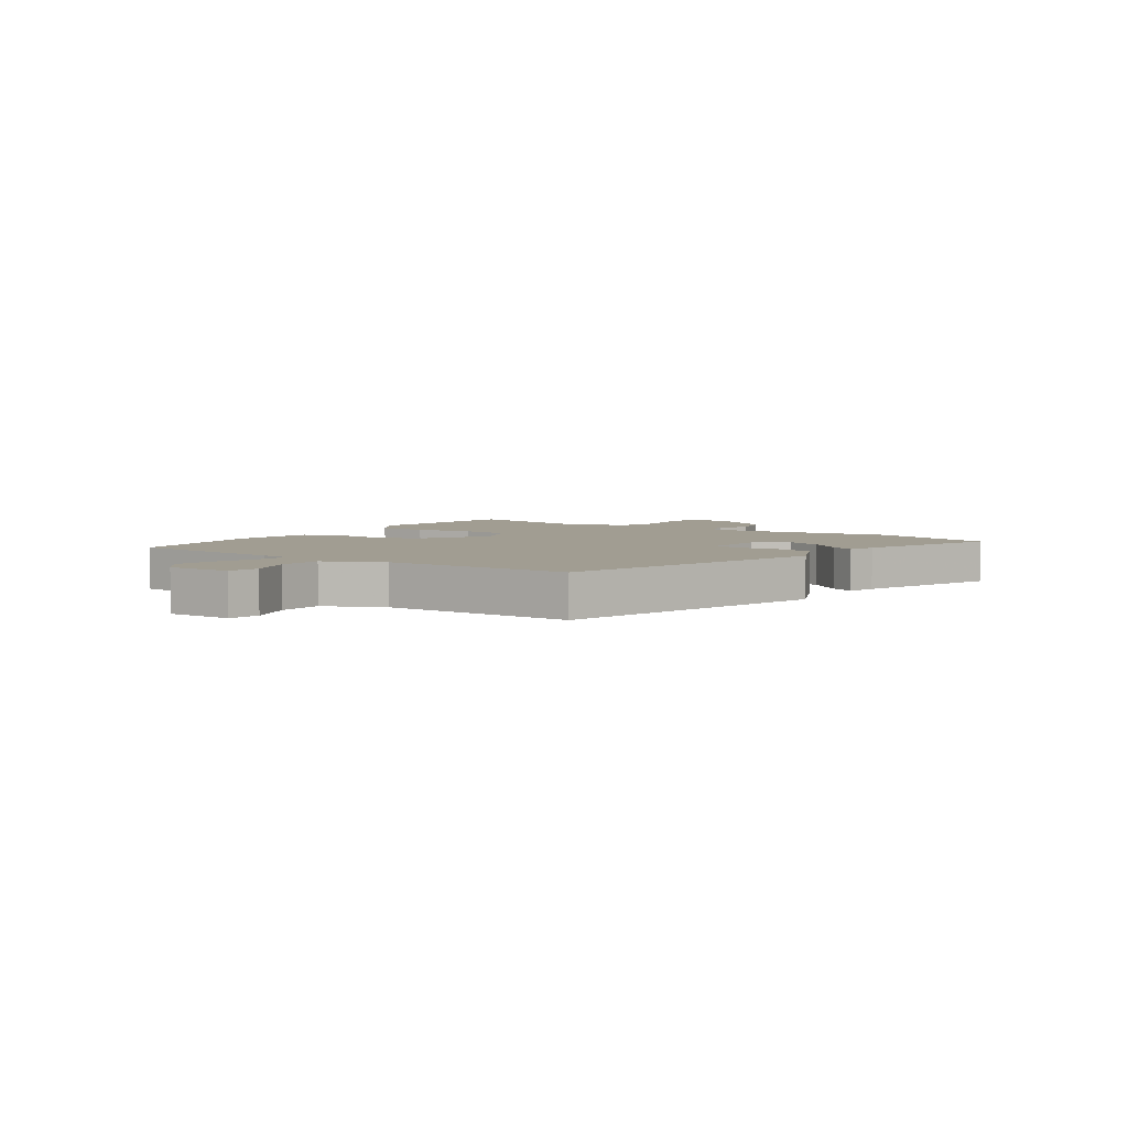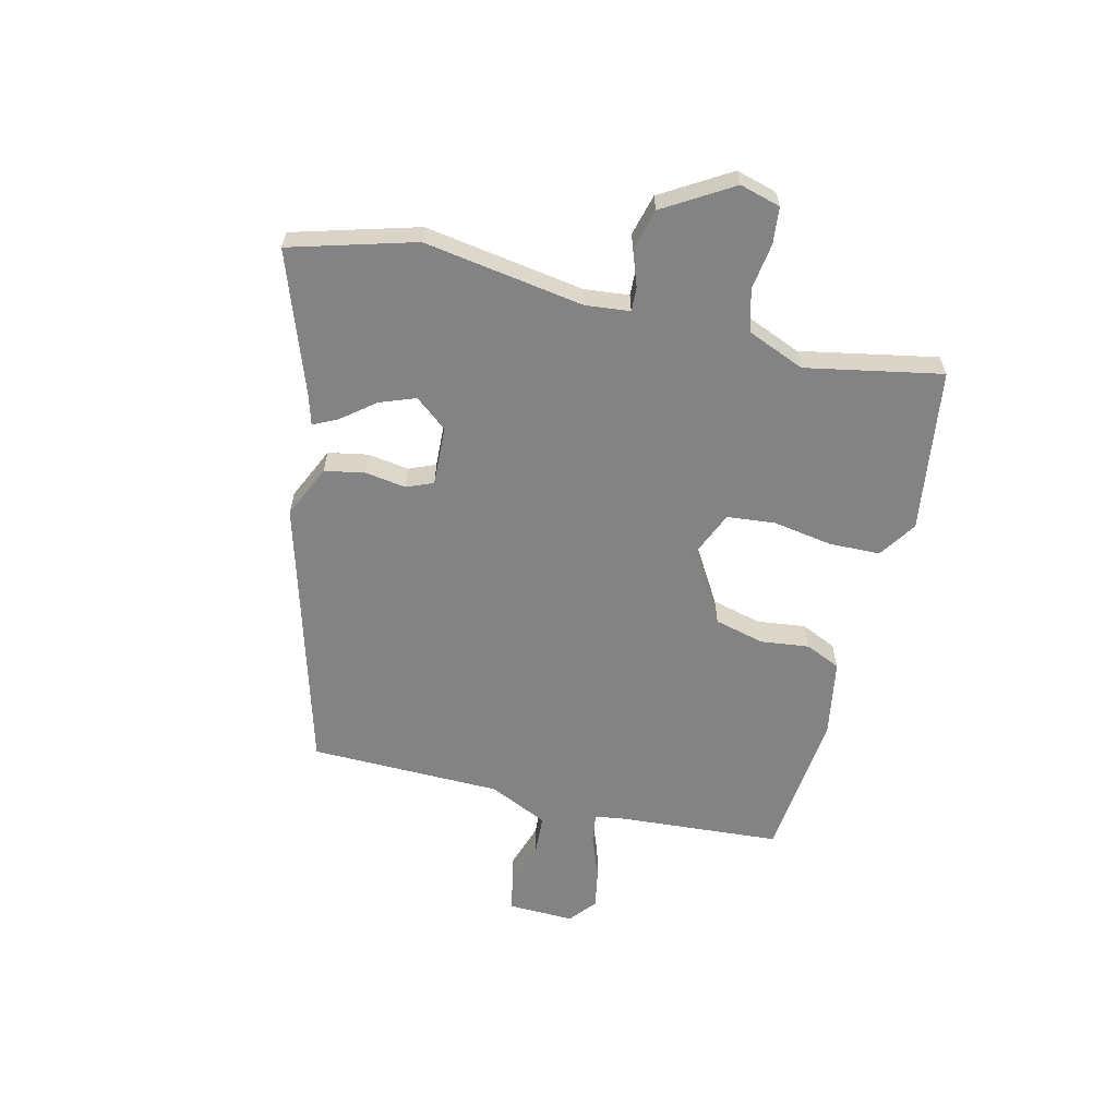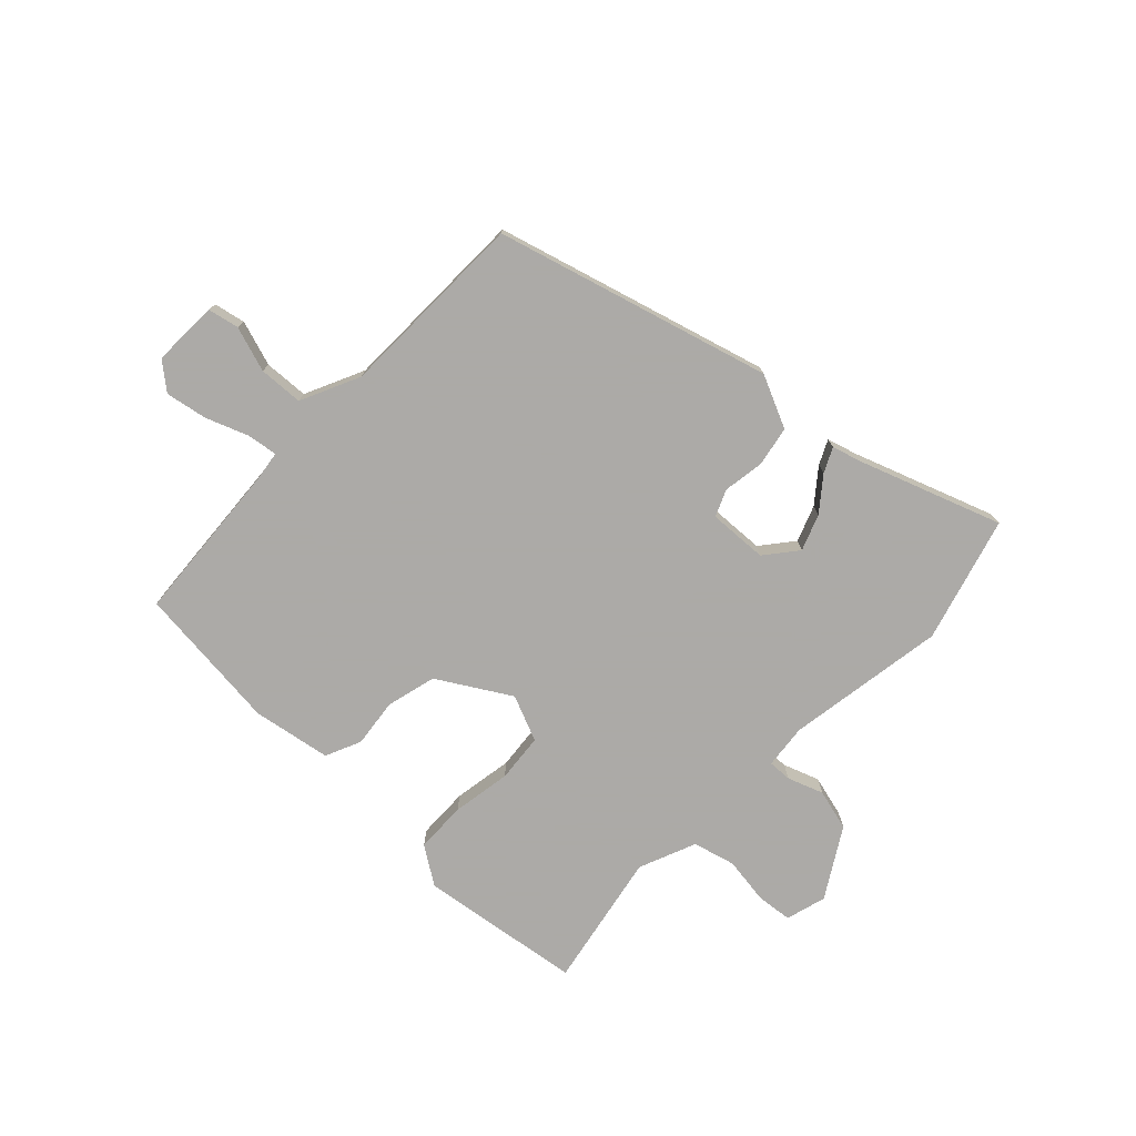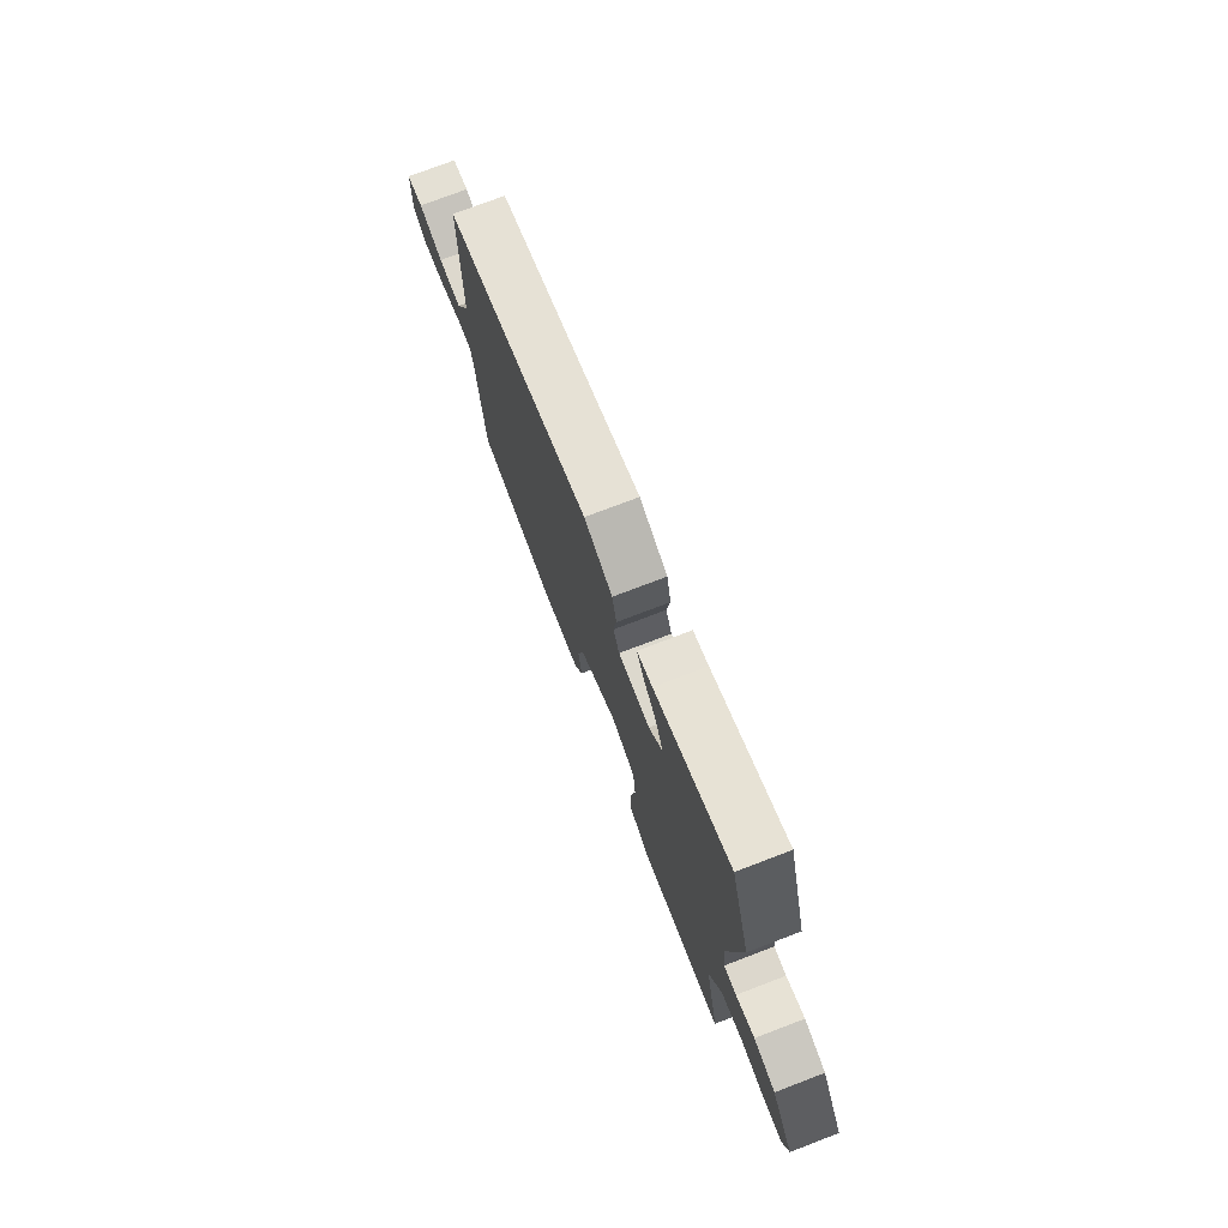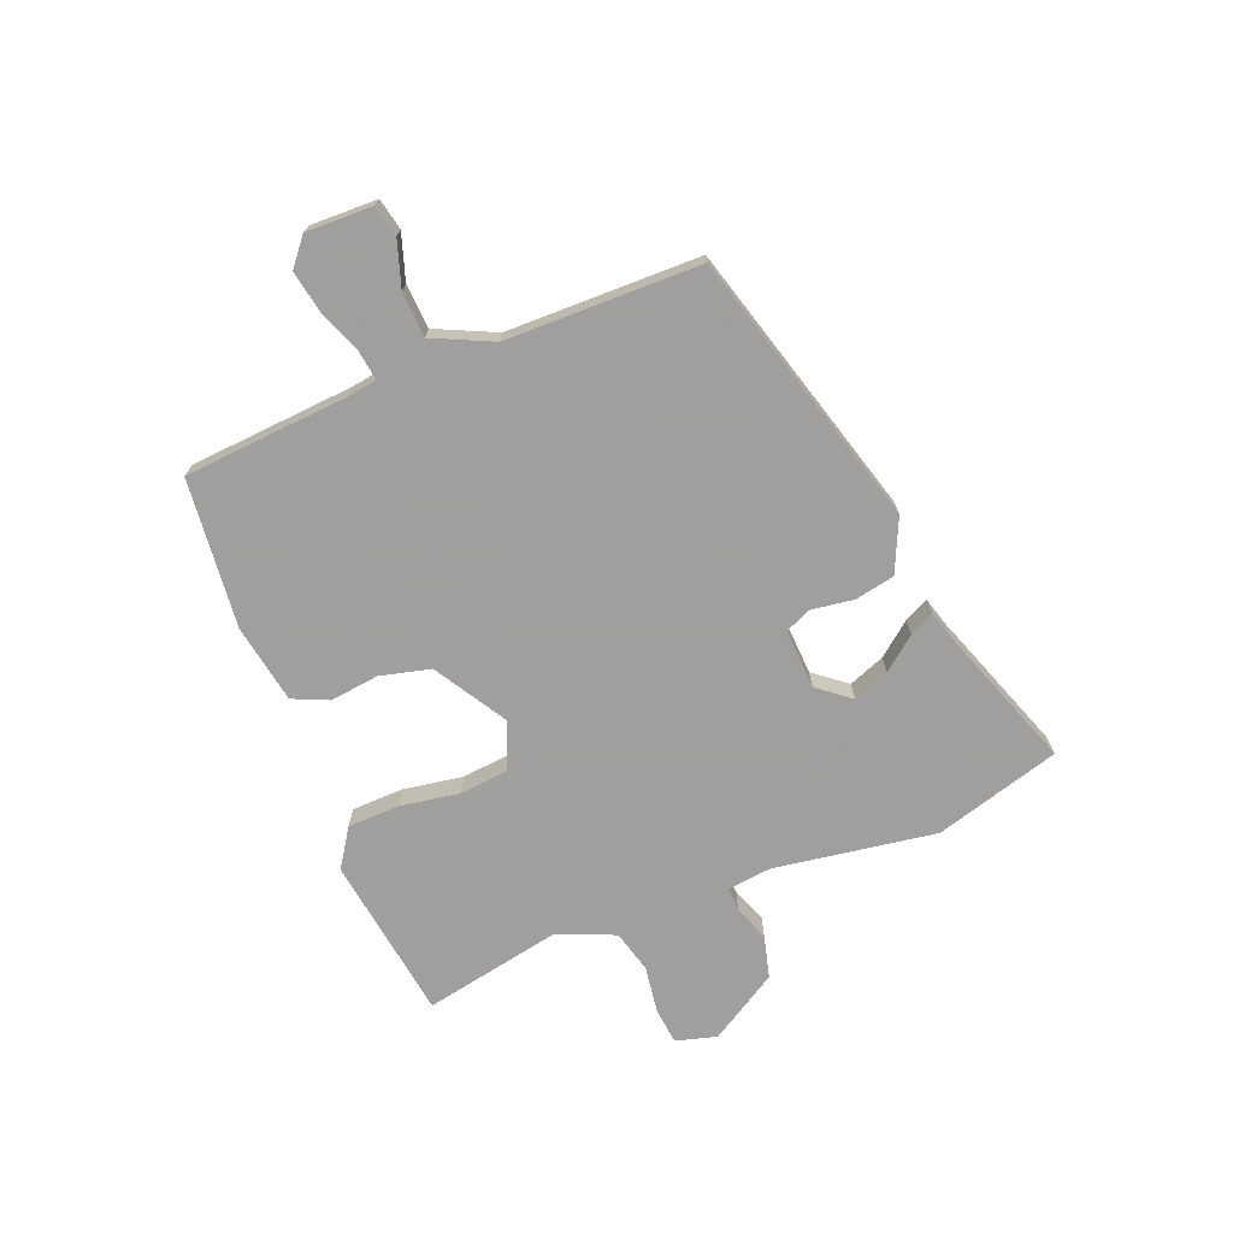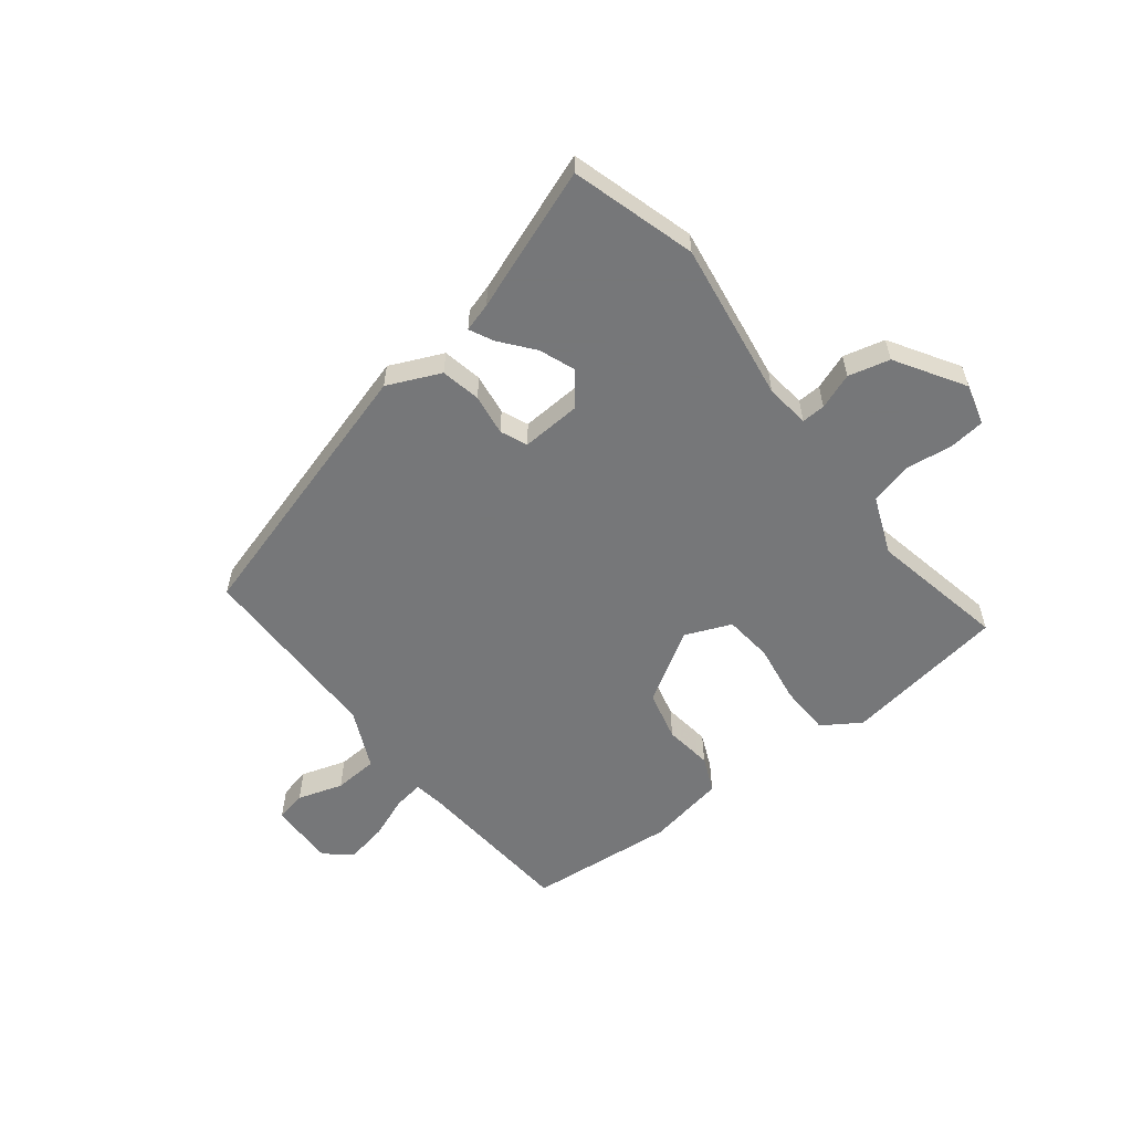
<metadata>
{"format":"obj","ext":"obj","renderer":"f3d","projection":"perspective","resolution":1024,"background":"white","views":[{"elev":4.6,"azim":-55.9,"up":"+Y"},{"elev":-61.0,"azim":75.8,"up":"+Y"},{"elev":-76.0,"azim":-44.4,"up":"+Y"},{"elev":75.3,"azim":69.1,"up":"+Z"},{"elev":-71.5,"azim":-68.6,"up":"+Y"},{"elev":-57.1,"azim":37.8,"up":"+Y"}]}
</metadata>
<code>
v -0.478 0.07 0.381
v -0.004 0.07 0.52
v 0.088 0.07 0.479
v 0.102 0.07 0.41
v 0.092 0.07 0.338
v 0.112 0.07 0.292
v 0.215 0.07 0.298
v 0.259 0.07 0.354
v 0.235 0.07 0.416
v 0.189 0.07 0.473
v 0.168 0.07 0.515
v 0.218 0.07 0.53
v 0.464 0.07 0.621
v 0.528 0.07 0.405
v 0.487 0.07 0.127
v 0.496 0.07 0.05
v 0.537 0.07 0.052
v 0.599 0.07 0.075
v 0.671 0.07 0.057
v 0.744 0.07 -0.061
v 0.725 0.07 -0.132
v 0.662 0.07 -0.139
v 0.581 0.07 -0.128
v 0.508 0.07 -0.148
v 0.468 0.07 -0.248
v 0.516 0.07 -0.484
v 0.233 0.07 -0.527
v 0.167 0.07 -0.484
v 0.164 0.07 -0.395
v 0.18 0.07 -0.292
v 0.171 0.07 -0.208
v 0.091 0.07 -0.175
v -0.033 0.07 -0.251
v -0.054 0.07 -0.338
v -0.043 0.07 -0.422
v -0.07 0.07 -0.484
v -0.206 0.07 -0.509
v -0.463 0.07 -0.485
v -0.486 0.07 -0.203
v -0.494 0.07 -0.15
v -0.546 0.07 -0.158
v -0.62 0.07 -0.187
v -0.692 0.07 -0.201
v -0.739 0.07 -0.163
v -0.737 0.07 -0.048
v -0.683 0.07 -0.036
v -0.604 0.07 -0.061
v -0.527 0.07 -0.056
v -0.48 0.07 0.047
v -0.478 0 0.381
v -0.004 0 0.52
v 0.088 0 0.479
v 0.102 0 0.41
v 0.092 0 0.338
v 0.112 0 0.292
v 0.215 0 0.298
v 0.259 0 0.354
v 0.235 0 0.416
v 0.189 0 0.473
v 0.168 0 0.515
v 0.218 0 0.53
v 0.464 0 0.621
v 0.528 0 0.405
v 0.487 0 0.127
v 0.496 0 0.05
v 0.537 0 0.052
v 0.599 0 0.075
v 0.671 0 0.057
v 0.744 0 -0.061
v 0.725 0 -0.132
v 0.662 0 -0.139
v 0.581 0 -0.128
v 0.508 0 -0.148
v 0.468 0 -0.248
v 0.516 0 -0.484
v 0.233 0 -0.527
v 0.167 0 -0.484
v 0.164 0 -0.395
v 0.18 0 -0.292
v 0.171 0 -0.208
v 0.091 0 -0.175
v -0.033 0 -0.251
v -0.054 0 -0.338
v -0.043 0 -0.422
v -0.07 0 -0.484
v -0.206 0 -0.509
v -0.463 0 -0.485
v -0.486 0 -0.203
v -0.494 0 -0.15
v -0.546 0 -0.158
v -0.62 0 -0.187
v -0.692 0 -0.201
v -0.739 0 -0.163
v -0.737 0 -0.048
v -0.683 0 -0.036
v -0.604 0 -0.061
v -0.527 0 -0.056
v -0.48 0 0.047
f 45 46 47
f 44 45 47
f 43 44 47
f 42 43 47
f 41 42 47
f 40 41 47 48
f 37 38 39
f 36 37 39
f 35 36 39
f 34 35 39
f 33 34 39 40
f 40 48 49
f 33 40 49
f 32 33 49
f 28 29 30
f 27 28 30
f 26 27 30
f 25 26 30
f 24 25 30 31
f 23 24 31 32
f 21 22 23
f 20 21 23
f 19 20 23
f 18 19 23
f 17 18 23
f 16 17 23 32
f 12 13 14 15
f 11 12 15
f 10 11 15
f 9 10 15
f 8 9 15 16
f 7 8 16 32
f 3 4 5
f 2 3 5
f 1 2 5
f 49 1 5
f 49 5 6
f 6 7 32 49
f 96 95 94
f 96 94 93
f 96 93 92
f 96 92 91
f 96 91 90
f 97 96 90 89
f 88 87 86
f 88 86 85
f 88 85 84
f 88 84 83
f 89 88 83 82
f 98 97 89
f 98 89 82
f 98 82 81
f 79 78 77
f 79 77 76
f 79 76 75
f 79 75 74
f 80 79 74 73
f 81 80 73 72
f 72 71 70
f 72 70 69
f 72 69 68
f 72 68 67
f 72 67 66
f 81 72 66 65
f 64 63 62 61
f 64 61 60
f 64 60 59
f 64 59 58
f 65 64 58 57
f 81 65 57 56
f 54 53 52
f 54 52 51
f 54 51 50
f 54 50 98
f 55 54 98
f 98 81 56 55
f 1 50 51 2
f 2 51 52 3
f 3 52 53 4
f 4 53 54 5
f 5 54 55 6
f 6 55 56 7
f 7 56 57 8
f 8 57 58 9
f 9 58 59 10
f 10 59 60 11
f 11 60 61 12
f 12 61 62 13
f 13 62 63 14
f 14 63 64 15
f 15 64 65 16
f 16 65 66 17
f 17 66 67 18
f 18 67 68 19
f 19 68 69 20
f 20 69 70 21
f 21 70 71 22
f 22 71 72 23
f 23 72 73 24
f 24 73 74 25
f 25 74 75 26
f 26 75 76 27
f 27 76 77 28
f 28 77 78 29
f 29 78 79 30
f 30 79 80 31
f 31 80 81 32
f 32 81 82 33
f 33 82 83 34
f 34 83 84 35
f 35 84 85 36
f 36 85 86 37
f 37 86 87 38
f 38 87 88 39
f 39 88 89 40
f 40 89 90 41
f 41 90 91 42
f 42 91 92 43
f 43 92 93 44
f 44 93 94 45
f 45 94 95 46
f 46 95 96 47
f 47 96 97 48
f 48 97 98 49
f 49 98 50 1

</code>
